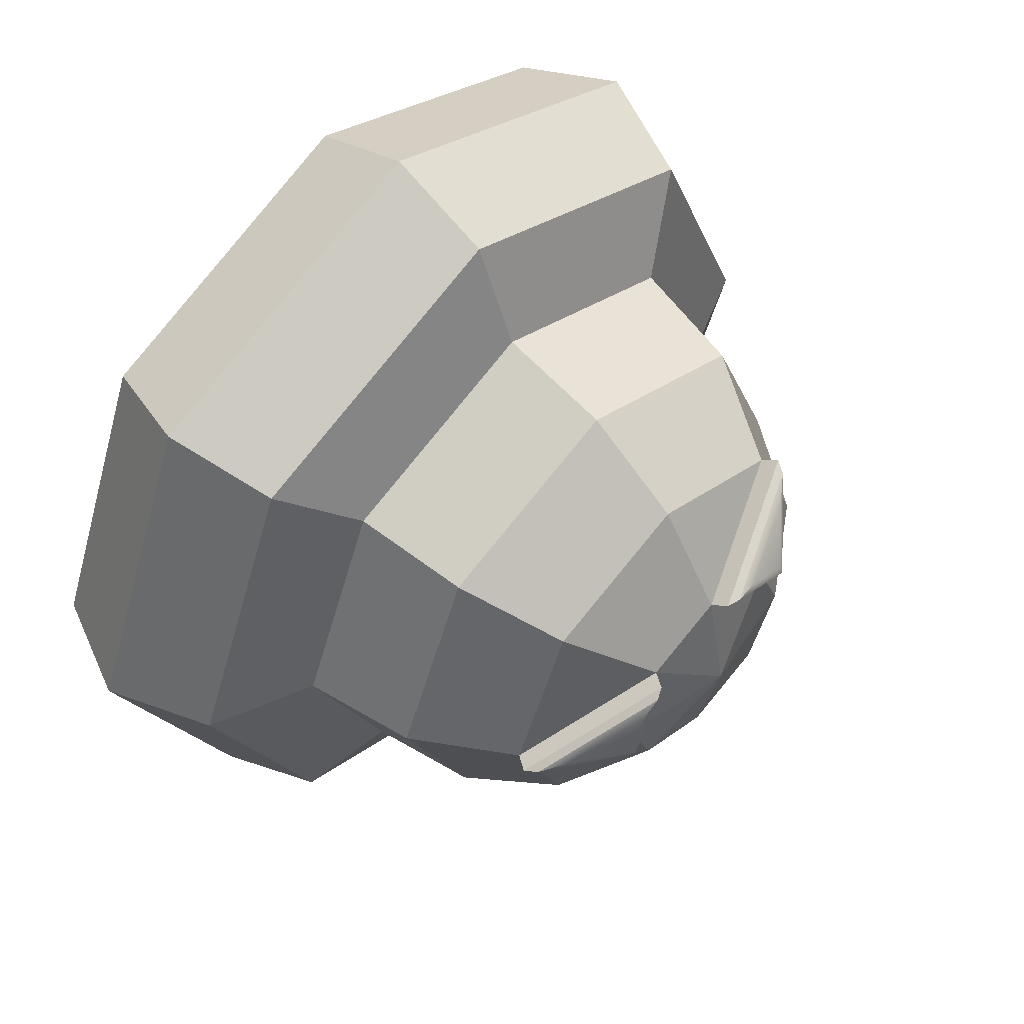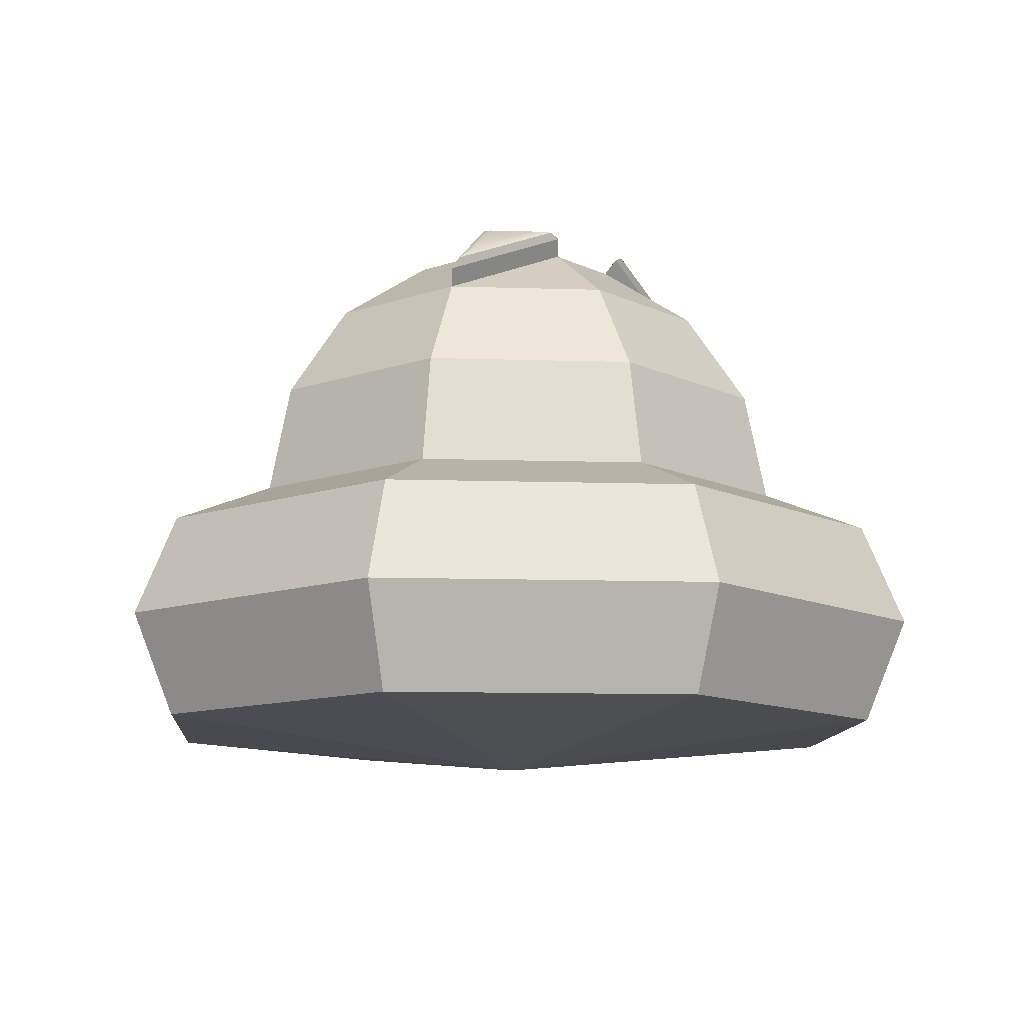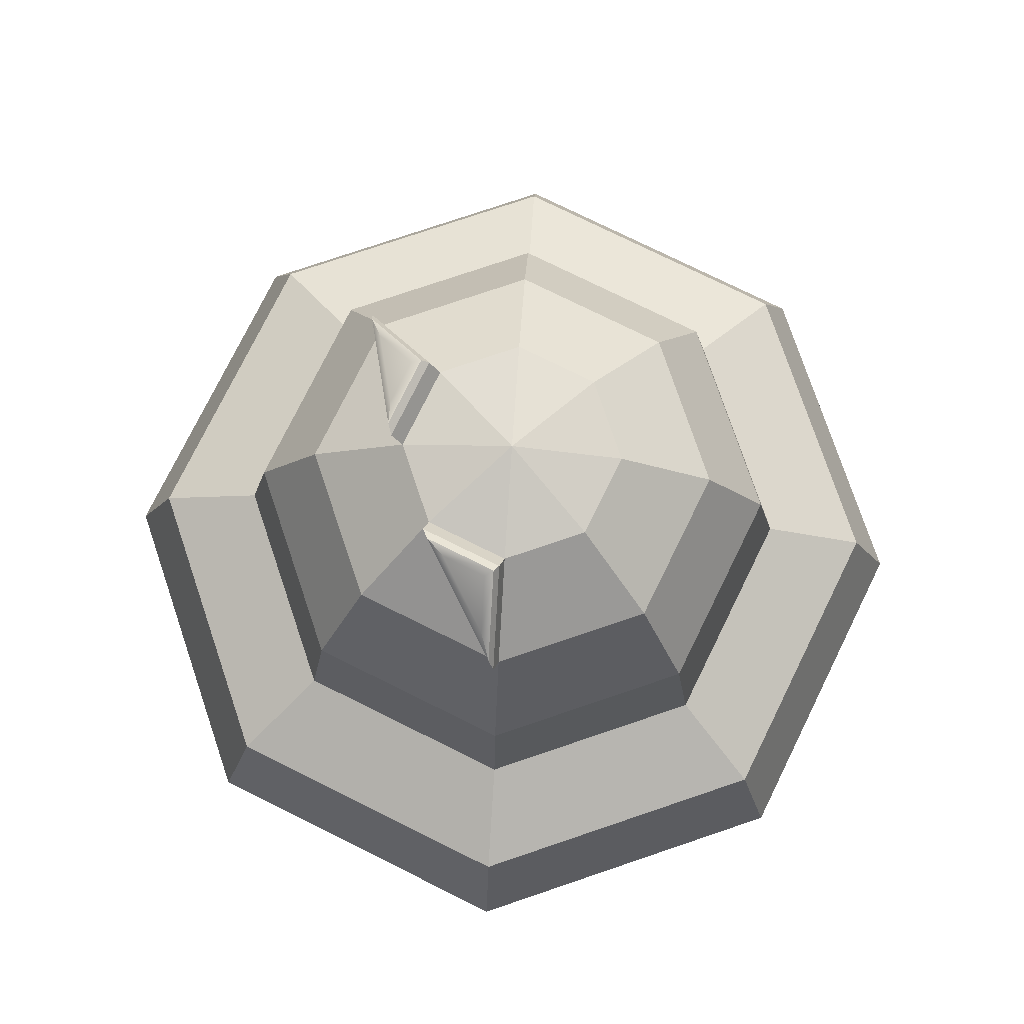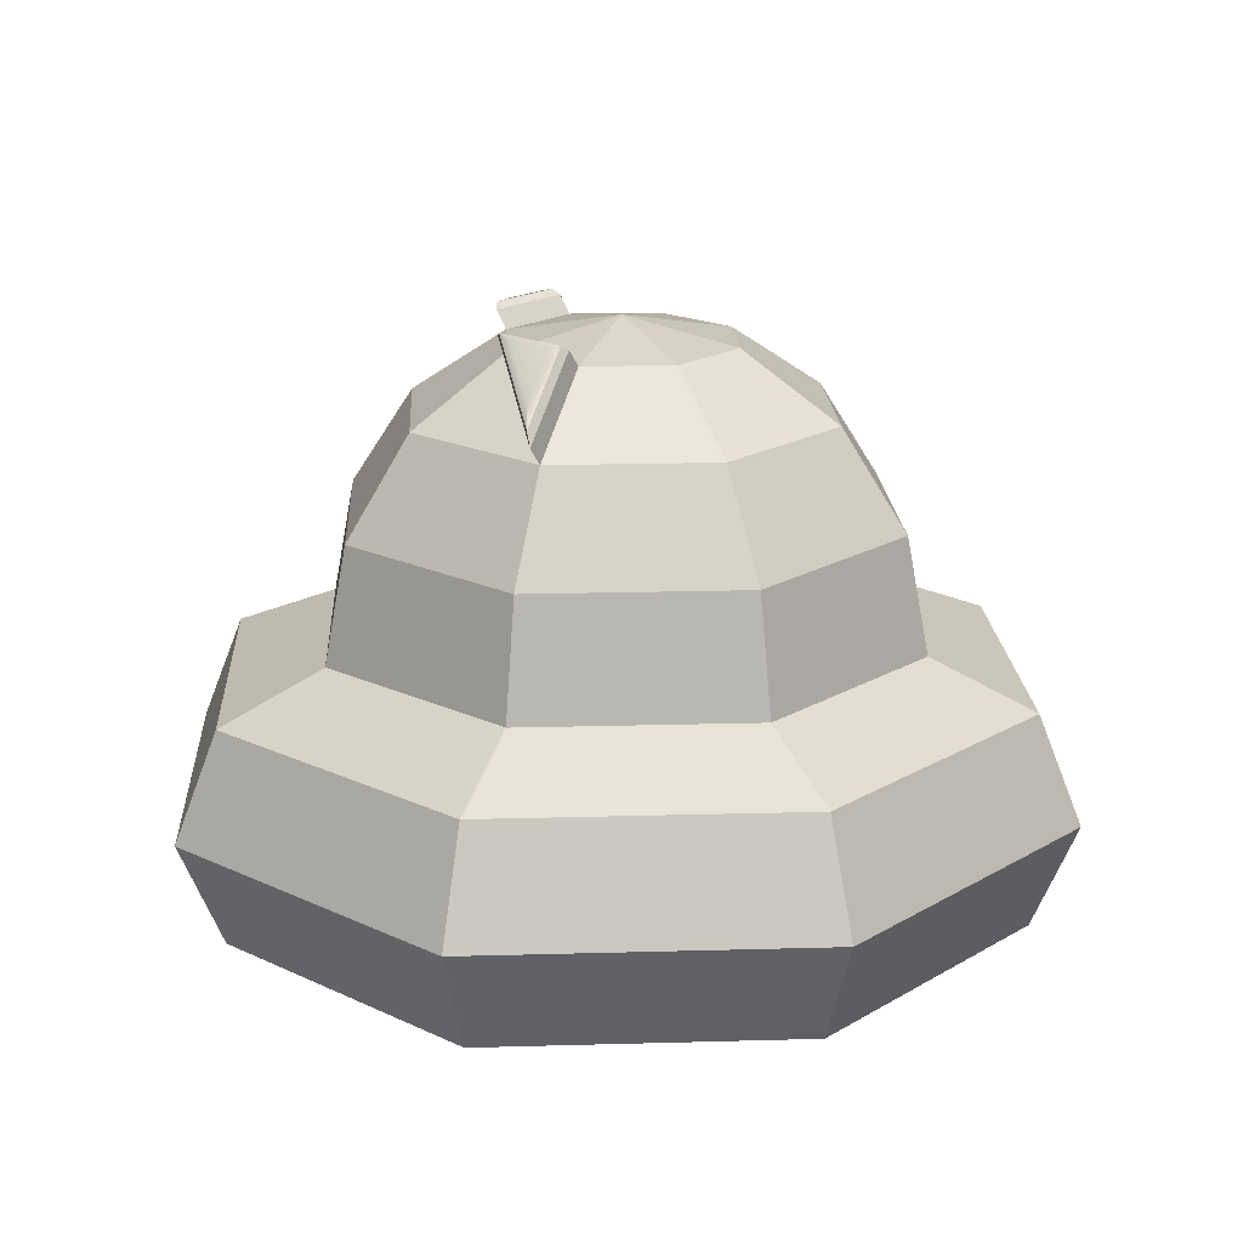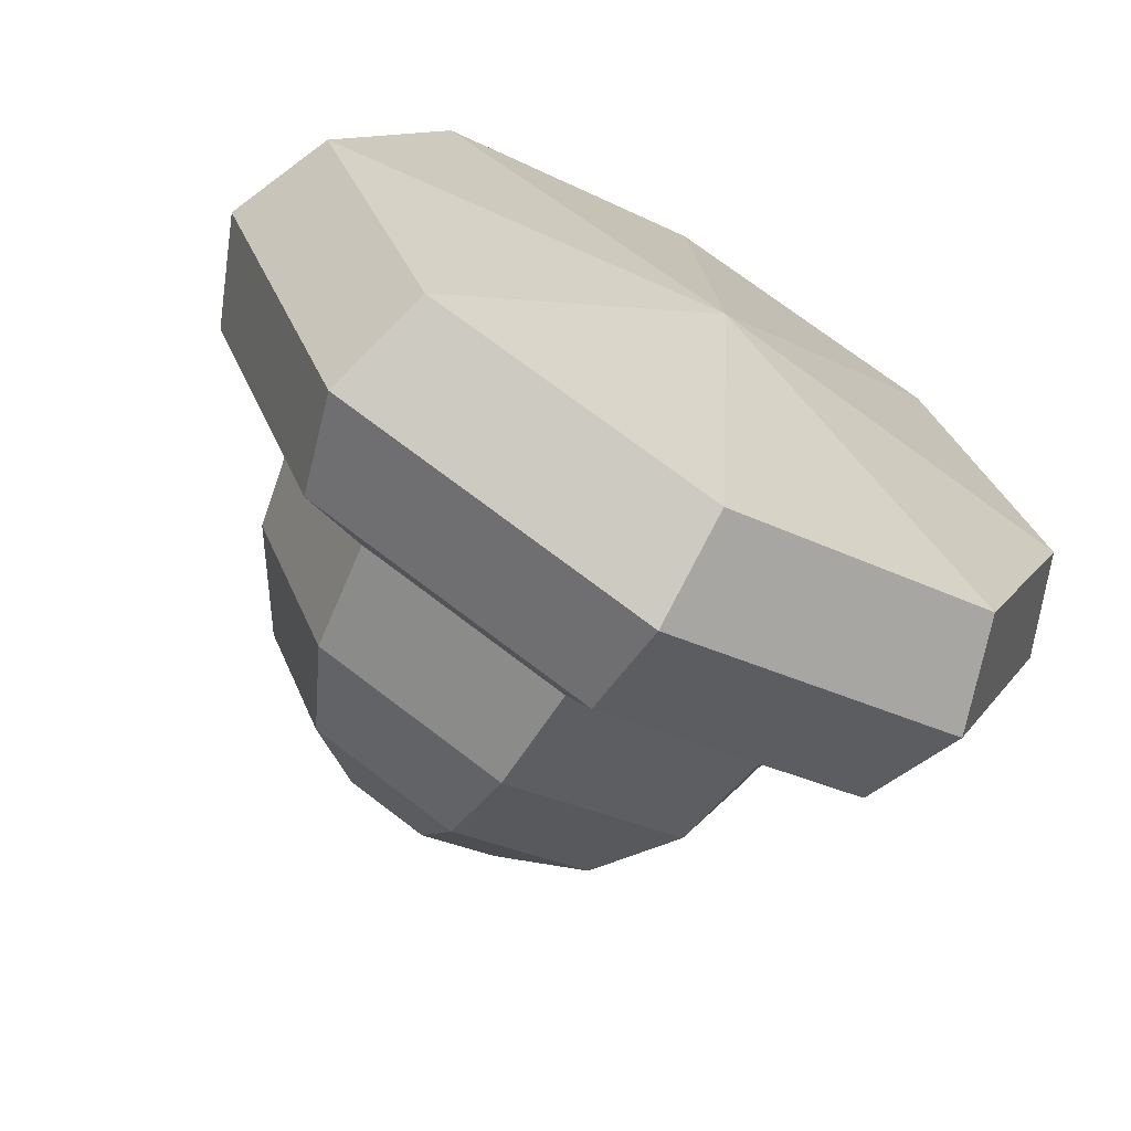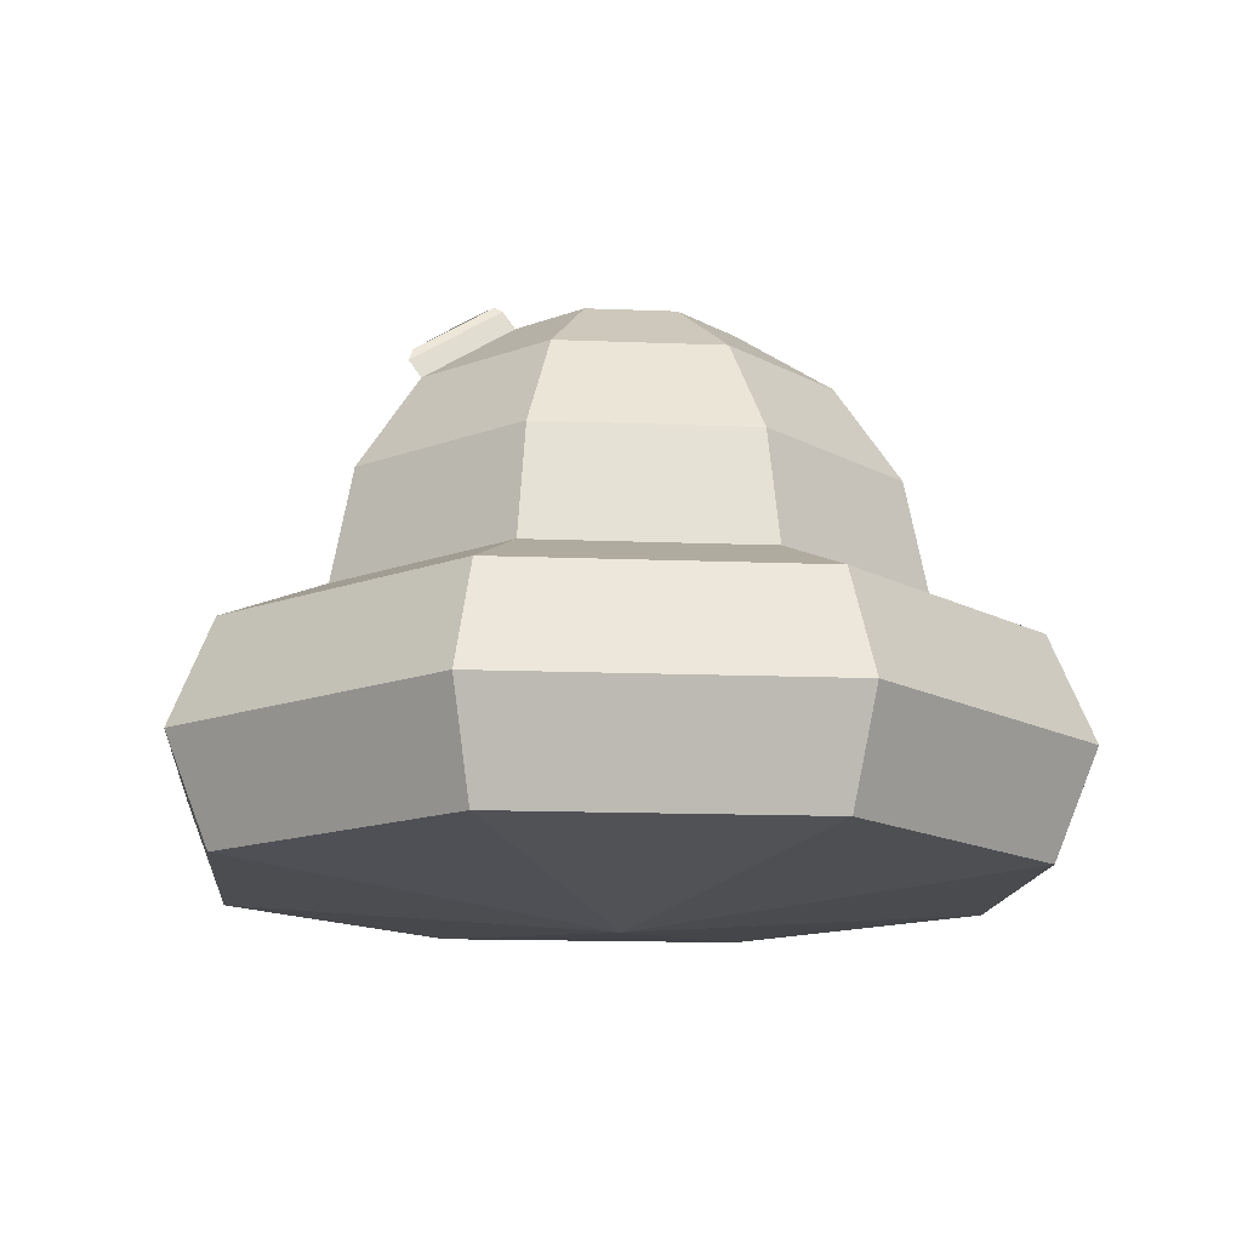
<metadata>
{"format":"obj","ext":"obj","renderer":"f3d","projection":"perspective","resolution":1024,"background":"white","views":[{"elev":56.0,"azim":133.5,"up":"+Z"},{"elev":-11.2,"azim":-26.9,"up":"+Y"},{"elev":76.8,"azim":93.8,"up":"+Y"},{"elev":18.9,"azim":109.4,"up":"+Y"},{"elev":-67.5,"azim":-30.5,"up":"+Z"},{"elev":-14.3,"azim":152.4,"up":"+Y"}]}
</metadata>
<code>
g default
v 0.7071 0.4979 -0.7071
v 0 0.4979 -1
v -0.7071 0.4979 -0.7071
v -1 0.4979 0
v -0.7071 0.4979 0.7071
v 0 0.4979 1
v 0.7071 0.4979 0.7071
v 1 0.4979 0
v 0.6533 0.8785 -0.6533
v 0 0.8785 -0.9239
v -0.6533 0.8785 -0.6533
v -0.9239 0.8785 0
v -0.6533 0.8785 0.6533
v 0 0.8785 0.9239
v 0.6533 0.8785 0.6533
v 0.9239 0.8785 0
v 0.5 1.203 -0.5
v 0 1.203 -0.7071
v -0.5 1.203 -0.5
v -0.7071 1.203 0
v -0.5 1.203 0.5
v 0 1.203 0.7071
v 0.5 1.203 0.5
v 0.7071 1.203 0
v 0.2706 1.42 -0.2706
v 0 1.42 -0.3827
v -0.2706 1.42 -0.2706
v -0.3827 1.42 0
v -0.2706 1.42 0.2706
v 0 1.42 0.3827
v 0.2706 1.42 0.2706
v 0.3827 1.42 0
v 0 1.496 0
v 0.9571 0.3536 -0.9571
v 0 0.3536 -1.354
v -0.9571 0.3536 -0.9571
v -1.354 0.3536 0
v -0.9571 0.3536 0.9571
v 0 0.3536 1.354
v 0.9571 0.3536 0.9571
v 1.354 0.3536 0
v 1.061 0 -1.061
v 0 0 -1.5
v -1.061 0 -1.061
v -1.5 0 0
v -1.061 0 1.061
v 0 0 1.5
v 1.061 0 1.061
v 1.5 0 0
v 0.9571 -0.3536 -0.9571
v 0 -0.3536 -1.354
v -0.9571 -0.3536 -0.9571
v -1.354 -0.3536 0
v -0.9571 -0.3536 0.9571
v 0 -0.3536 1.354
v 0.9571 -0.3536 0.9571
v 1.354 -0.3536 0
v 0 -0.5 0
v 0.2899 1.449 0.2786
v 0.7264 1.232 0.007989
v 0.402 1.449 0.007989
v -0.007989 1.449 0.402
v -0.508 1.232 0.5193
v -0.2786 1.449 0.2899
v 0.3088 1.477 0.2864
v 0.7453 1.26 0.01581
v 0.4209 1.477 0.01581
v -0.01581 1.477 0.4209
v -0.5158 1.26 0.5382
v -0.2864 1.477 0.3088
v 0.345 1.493 0.2677
v 0.4014 1.486 0.2098
v 0.6364 1.369 0.06416
v 0.7224 1.306 0.03372
v 0.4618 1.486 0.06416
v 0.4419 1.493 0.03372
v -0.1355 1.486 0.4322
v -0.05462 1.493 0.4332
v -0.487 1.306 0.5347
v -0.4046 1.369 0.4954
v -0.2812 1.486 0.3719
v -0.2886 1.493 0.3363
g pSphere2
f 1 2 9
f 9 2 10
f 2 3 10
f 10 3 11
f 3 4 11
f 11 4 12
f 4 5 12
f 12 5 13
f 5 6 13
f 13 6 14
f 6 7 14
f 14 7 15
f 7 8 15
f 15 8 16
f 8 1 16
f 16 1 9
f 9 10 17
f 17 10 18
f 10 11 18
f 18 11 19
f 11 12 19
f 19 12 20
f 12 13 20
f 20 13 21
f 13 14 21
f 21 14 22
f 14 15 22
f 22 15 23
f 15 16 23
f 23 16 24
f 16 9 24
f 24 9 17
f 17 18 25
f 25 18 26
f 18 19 26
f 26 19 27
f 19 20 27
f 27 20 28
f 20 21 28
f 28 21 29
f 21 22 30
f 22 23 30
f 30 23 31
f 24 17 32
f 32 17 25
f 25 26 33
f 26 27 33
f 27 28 33
f 28 29 33
f 29 30 33
f 30 31 33
f 31 32 33
f 32 25 33
f 2 1 35
f 35 1 34
f 3 2 36
f 36 2 35
f 4 3 37
f 37 3 36
f 5 4 38
f 38 4 37
f 6 5 39
f 39 5 38
f 7 6 40
f 40 6 39
f 8 7 41
f 41 7 40
f 1 8 34
f 34 8 41
f 35 34 43
f 43 34 42
f 36 35 44
f 44 35 43
f 37 36 45
f 45 36 44
f 38 37 46
f 46 37 45
f 39 38 47
f 47 38 46
f 40 39 48
f 48 39 47
f 41 40 49
f 49 40 48
f 34 41 42
f 42 41 49
f 43 42 51
f 51 42 50
f 44 43 52
f 52 43 51
f 45 44 53
f 53 44 52
f 46 45 54
f 54 45 53
f 47 46 55
f 55 46 54
f 48 47 56
f 56 47 55
f 49 48 57
f 57 48 56
f 42 49 50
f 50 49 57
f 51 50 58
f 52 51 58
f 53 52 58
f 54 53 58
f 55 54 58
f 56 55 58
f 57 56 58
f 50 57 58
f 23 24 31
f 31 24 59
f 59 24 60
f 24 32 60
f 60 32 61
f 32 31 61
f 61 31 59
f 21 30 63
f 63 30 62
f 30 29 62
f 62 29 64
f 29 21 64
f 64 21 63
f 59 60 65
f 65 60 66
f 60 61 66
f 66 61 67
f 61 59 67
f 67 59 65
f 63 62 69
f 69 62 68
f 62 64 68
f 68 64 70
f 64 63 70
f 70 63 69
f 72 71 73
f 73 71 74
f 71 65 74
f 74 65 66
f 78 79 68
f 68 79 69
f 77 80 78
f 78 80 79
f 72 73 75
f 80 77 81
f 74 76 73
f 73 76 75
f 66 67 74
f 74 67 76
f 65 71 67
f 67 71 76
f 71 72 76
f 76 72 75
f 78 82 77
f 77 82 81
f 68 70 78
f 78 70 82
f 69 79 70
f 70 79 82
f 79 80 82
f 82 80 81

</code>
